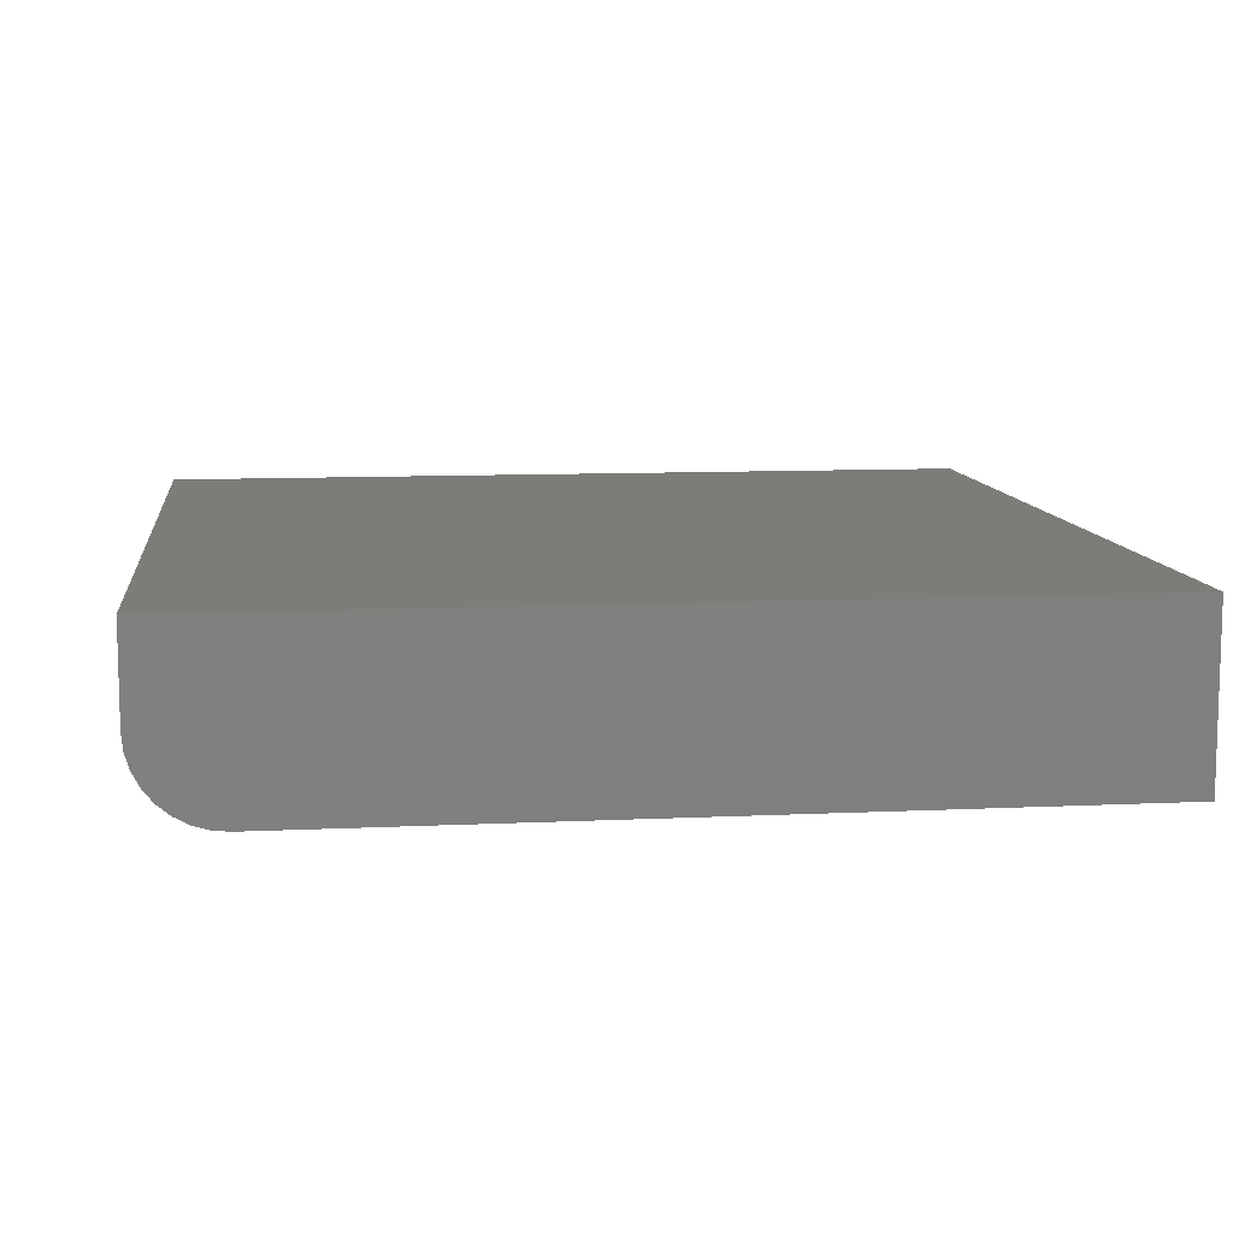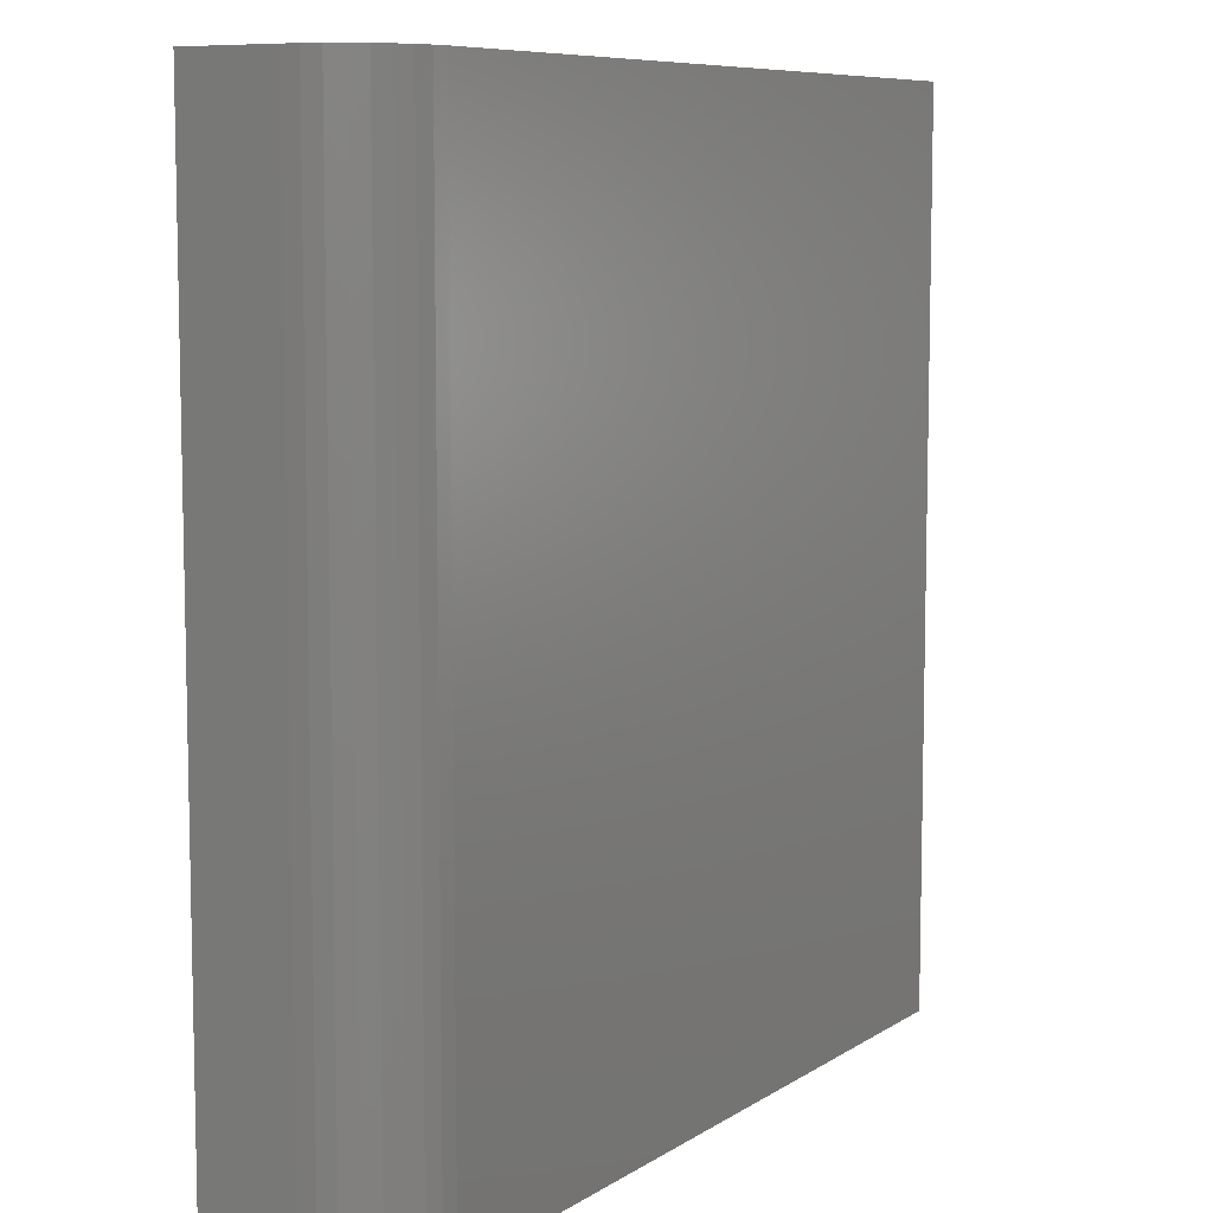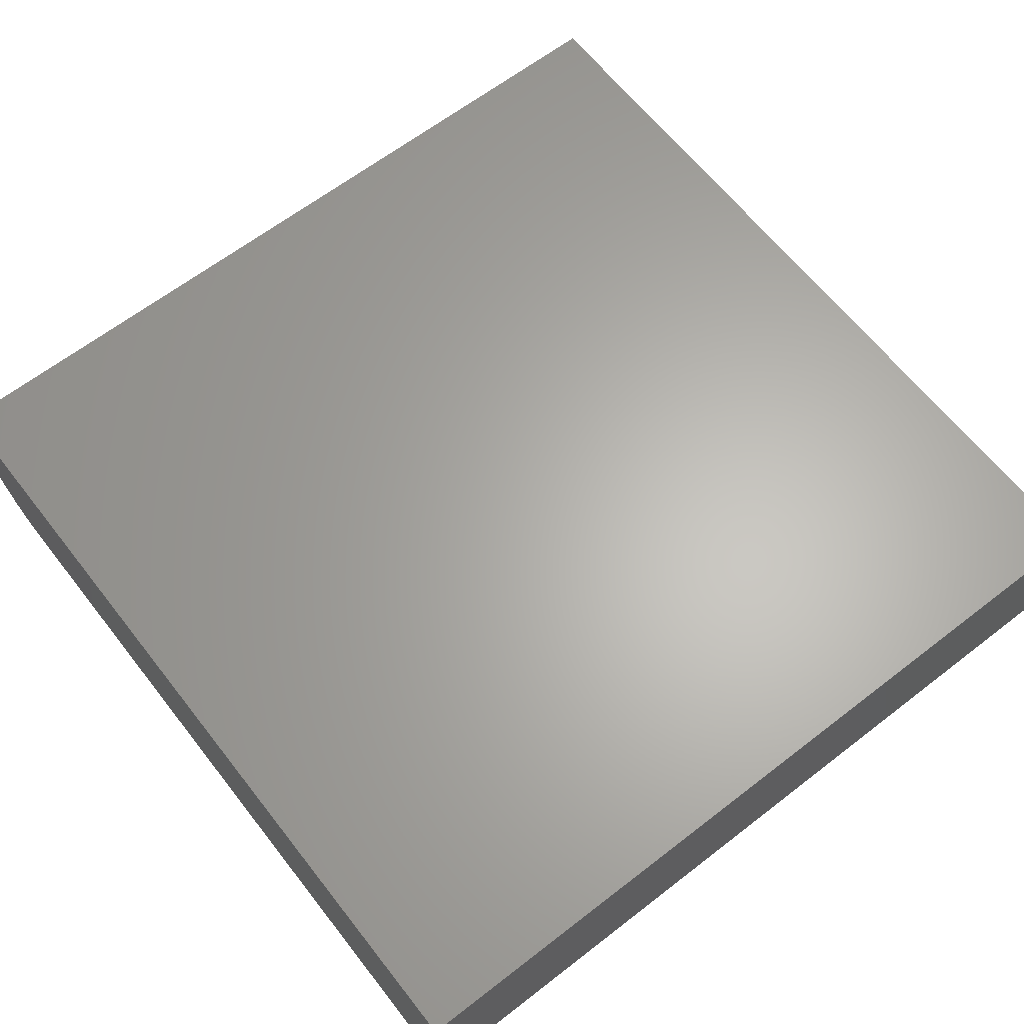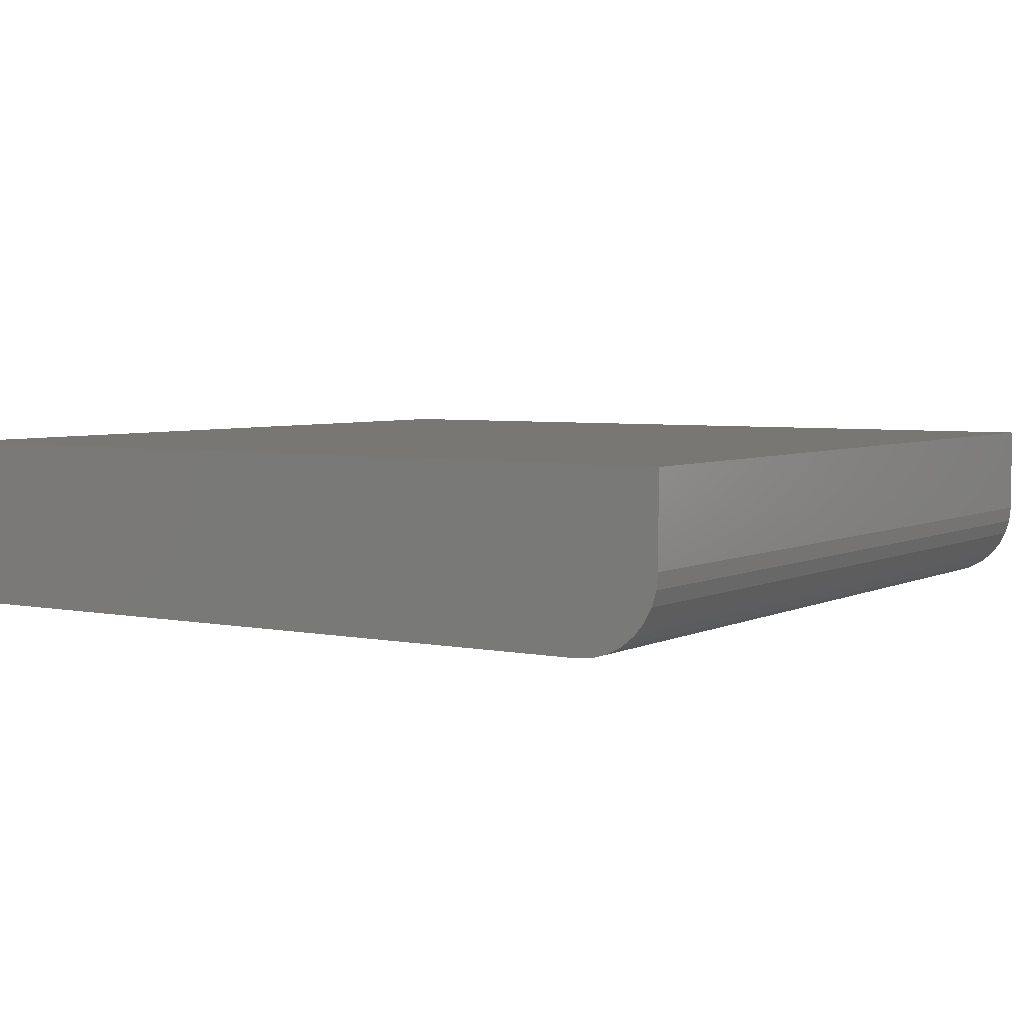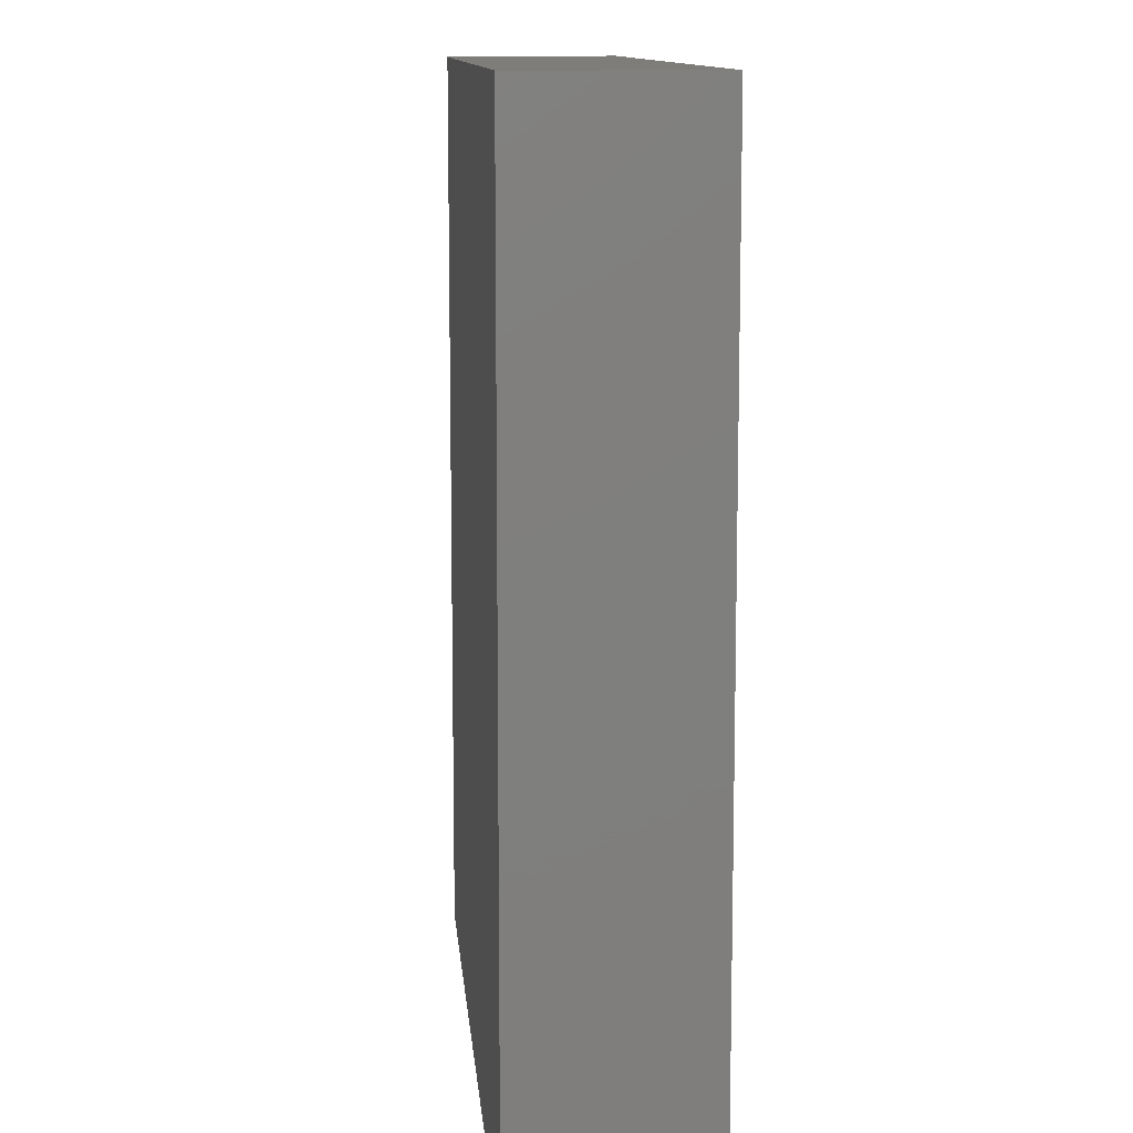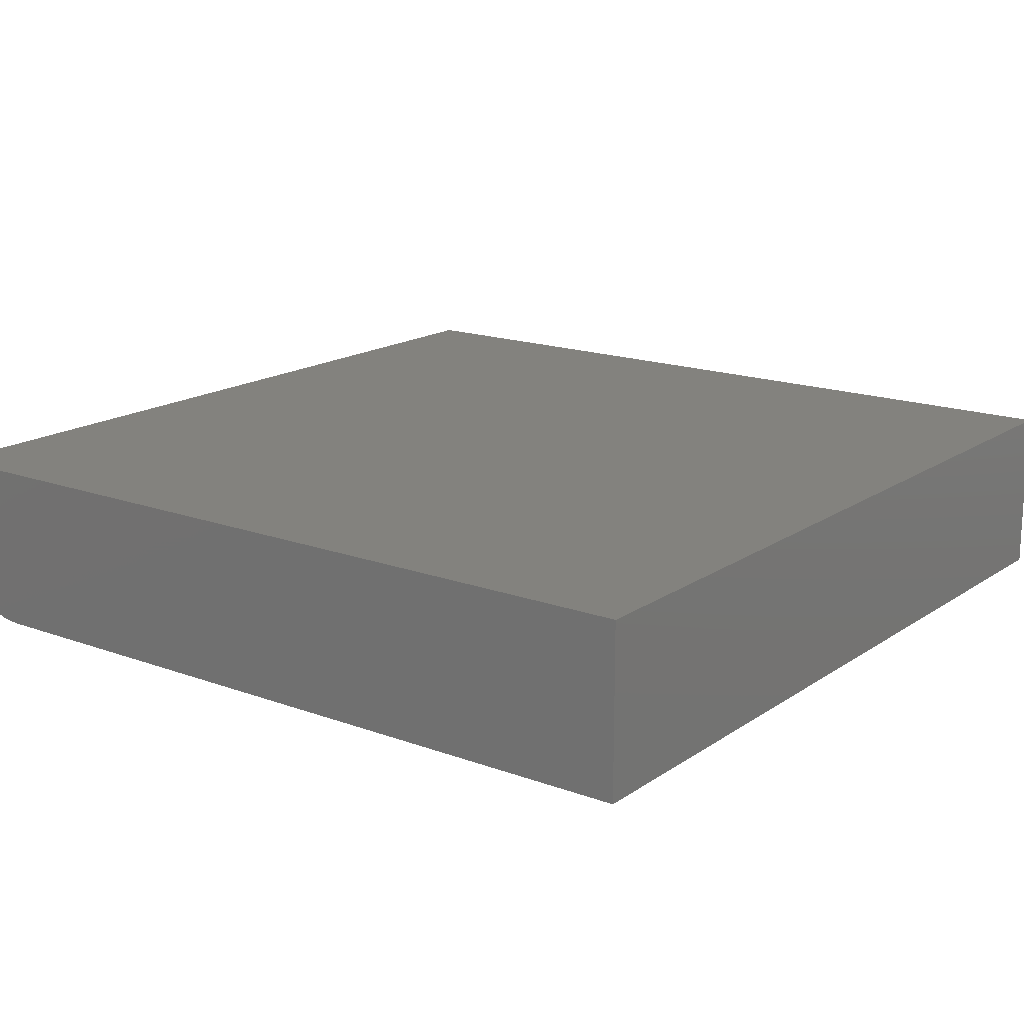
<metadata>
{"format":"stl","ext":"stl","renderer":"f3d","projection":"perspective","resolution":1024,"background":"white","views":[{"elev":9.9,"azim":-7.0,"up":"+Y"},{"elev":8.1,"azim":-59.1,"up":"+Z"},{"elev":64.0,"azim":52.0,"up":"+Y"},{"elev":4.5,"azim":-146.8,"up":"+Y"},{"elev":11.2,"azim":85.2,"up":"+Z"},{"elev":16.7,"azim":36.7,"up":"+Y"}]}
</metadata>
<code>
# stl→obj: 24 verts, 44 faces
v -0.6094 -0.2969 -0.75
v 0.75 -0.2969 -0.75
v -0.6094 -0.2969 0.75
v 0.75 -0.2969 0.75
v -0.75 -0.1562 0.75
v -0.75 1.665e-16 0.75
v -0.75 -0.1562 -0.75
v -0.75 0 -0.75
v -0.7473 -0.1837 0.75
v -0.7393 -0.2101 0.75
v -0.7263 -0.2344 0.75
v -0.7088 -0.2557 0.75
v -0.6875 -0.2732 0.75
v -0.6632 -0.2862 0.75
v -0.6368 -0.2942 0.75
v 0.75 3.331e-16 0.75
v -0.6368 -0.2942 -0.75
v -0.6632 -0.2862 -0.75
v -0.6875 -0.2732 -0.75
v -0.7088 -0.2557 -0.75
v -0.7263 -0.2344 -0.75
v -0.7393 -0.2101 -0.75
v -0.7473 -0.1837 -0.75
v 0.75 1.665e-16 -0.75
f 1 2 3
f 3 2 4
f 5 6 7
f 7 6 8
f 6 5 9
f 6 9 10
f 6 10 11
f 6 11 12
f 6 12 13
f 6 13 14
f 6 14 15
f 6 15 3
f 6 3 4
f 6 4 16
f 1 17 18
f 1 18 19
f 1 19 20
f 1 20 21
f 1 21 22
f 1 22 23
f 1 23 7
f 1 7 8
f 1 8 24
f 1 24 2
f 5 7 9
f 9 7 23
f 9 23 10
f 10 23 22
f 10 22 11
f 11 22 21
f 11 21 12
f 12 21 20
f 12 20 13
f 13 20 19
f 13 19 14
f 14 19 18
f 14 18 15
f 15 18 17
f 15 17 3
f 3 17 1
f 8 6 24
f 24 6 16
f 2 24 4
f 4 24 16

</code>
